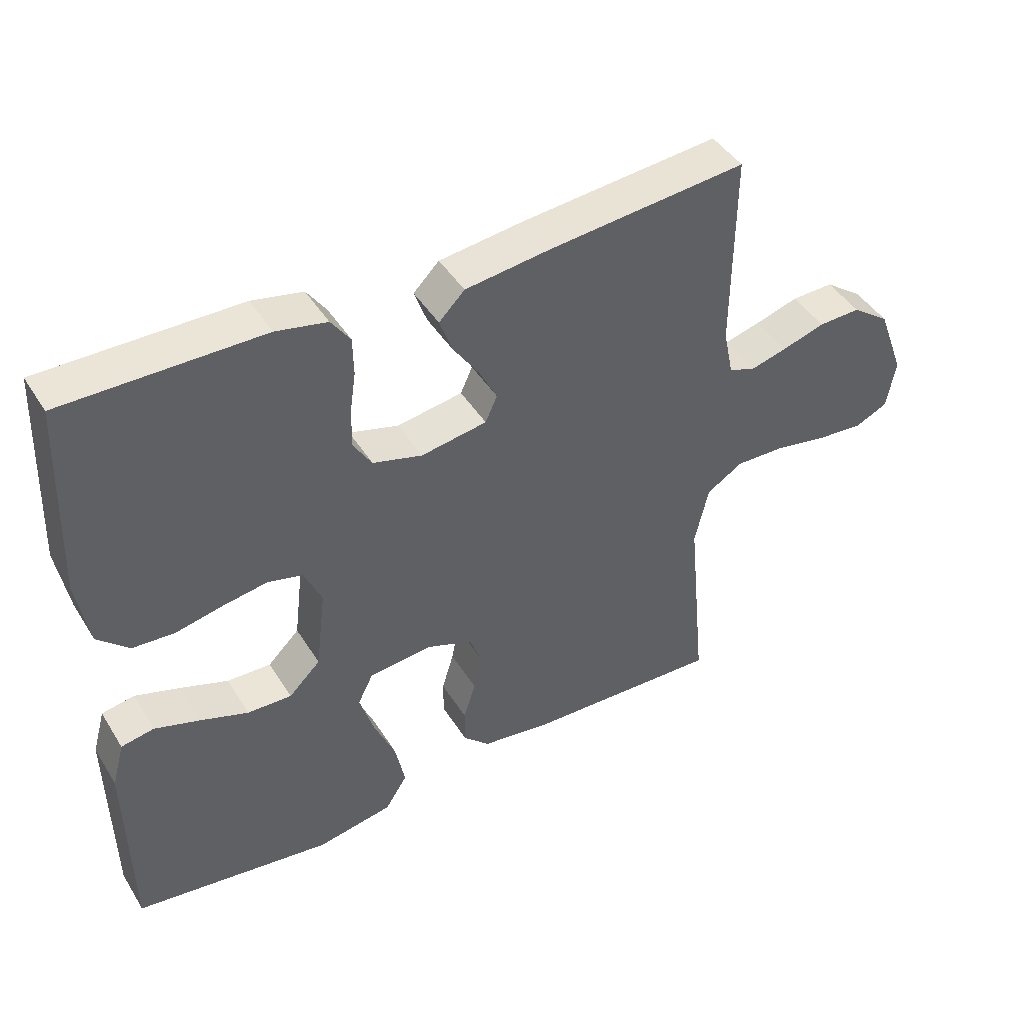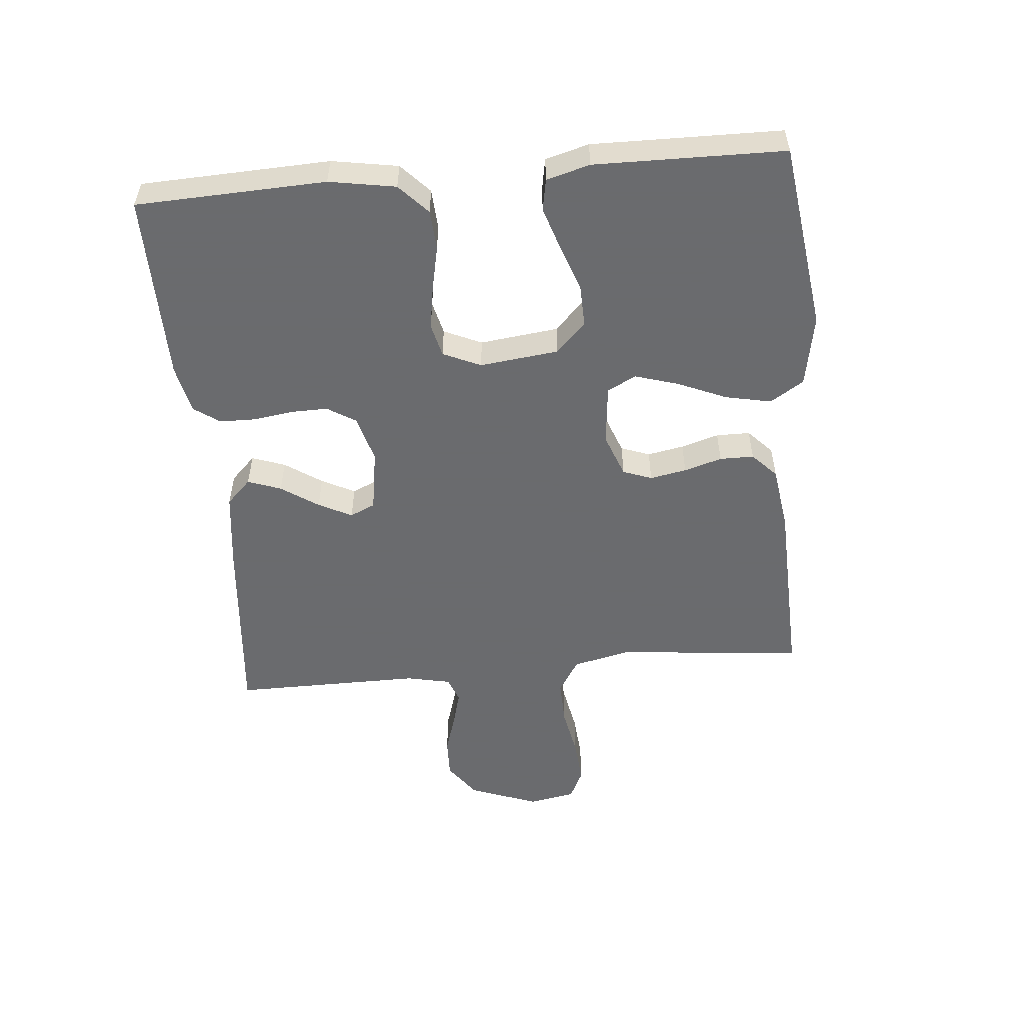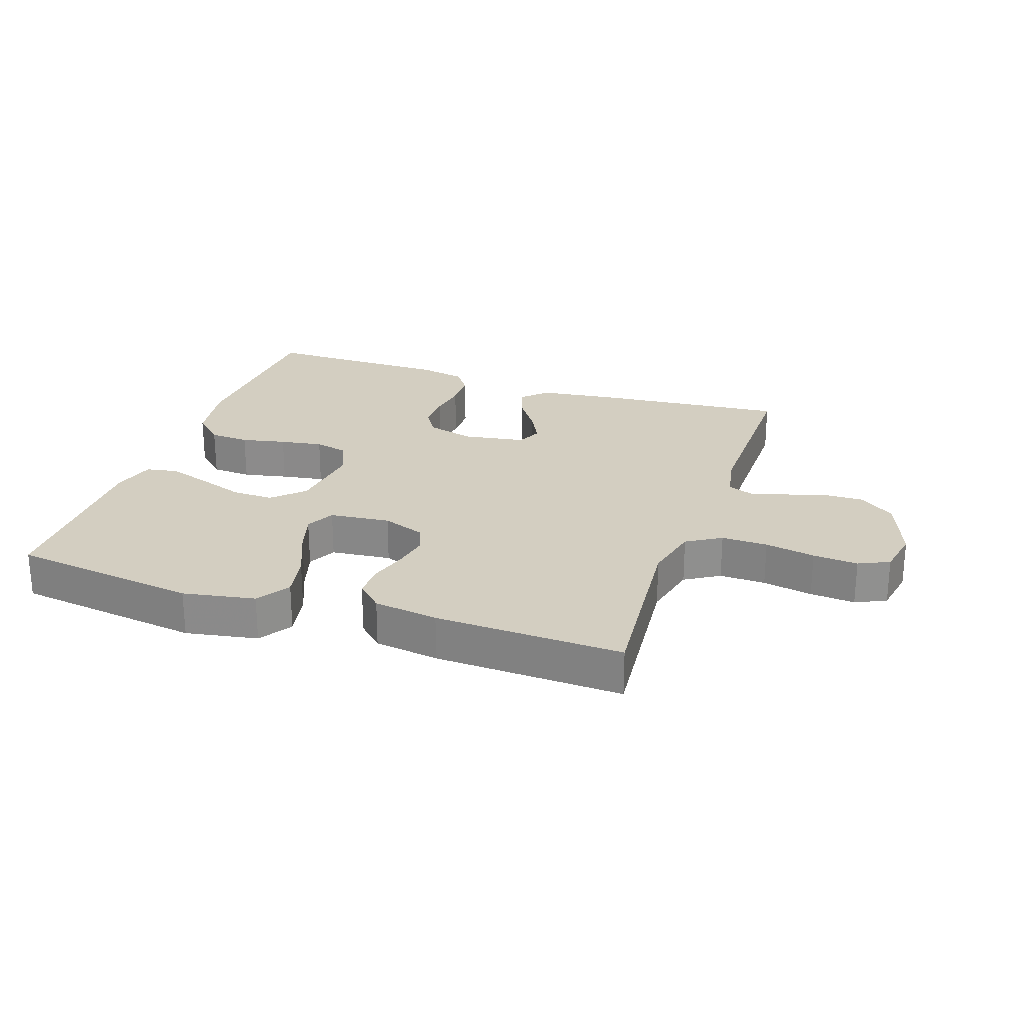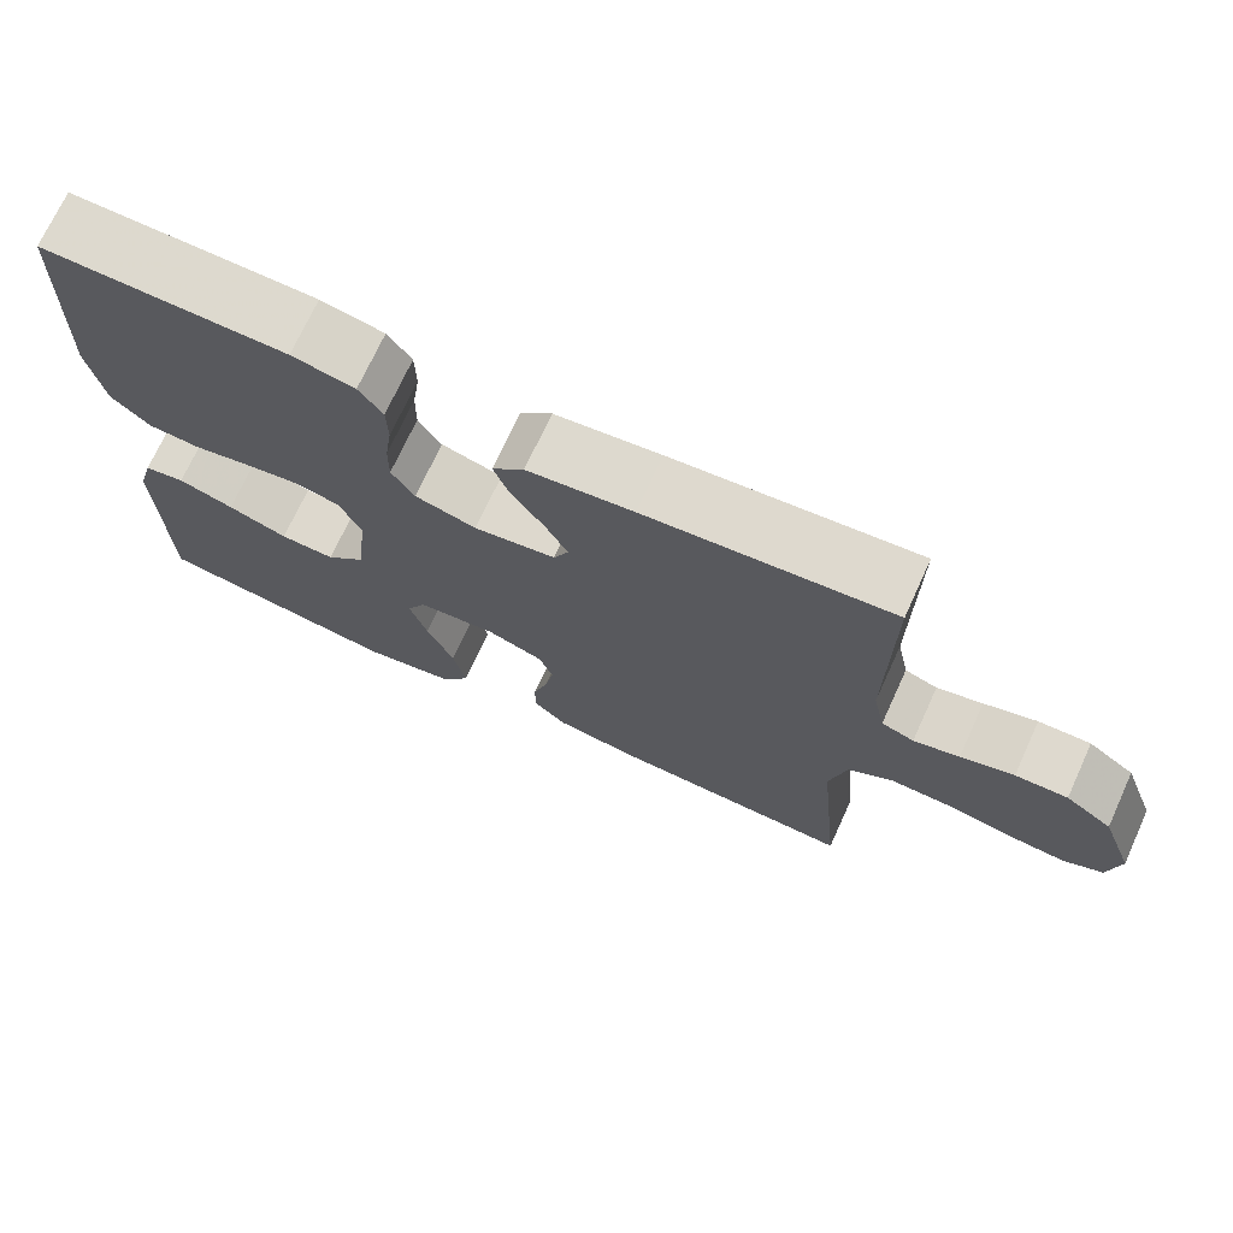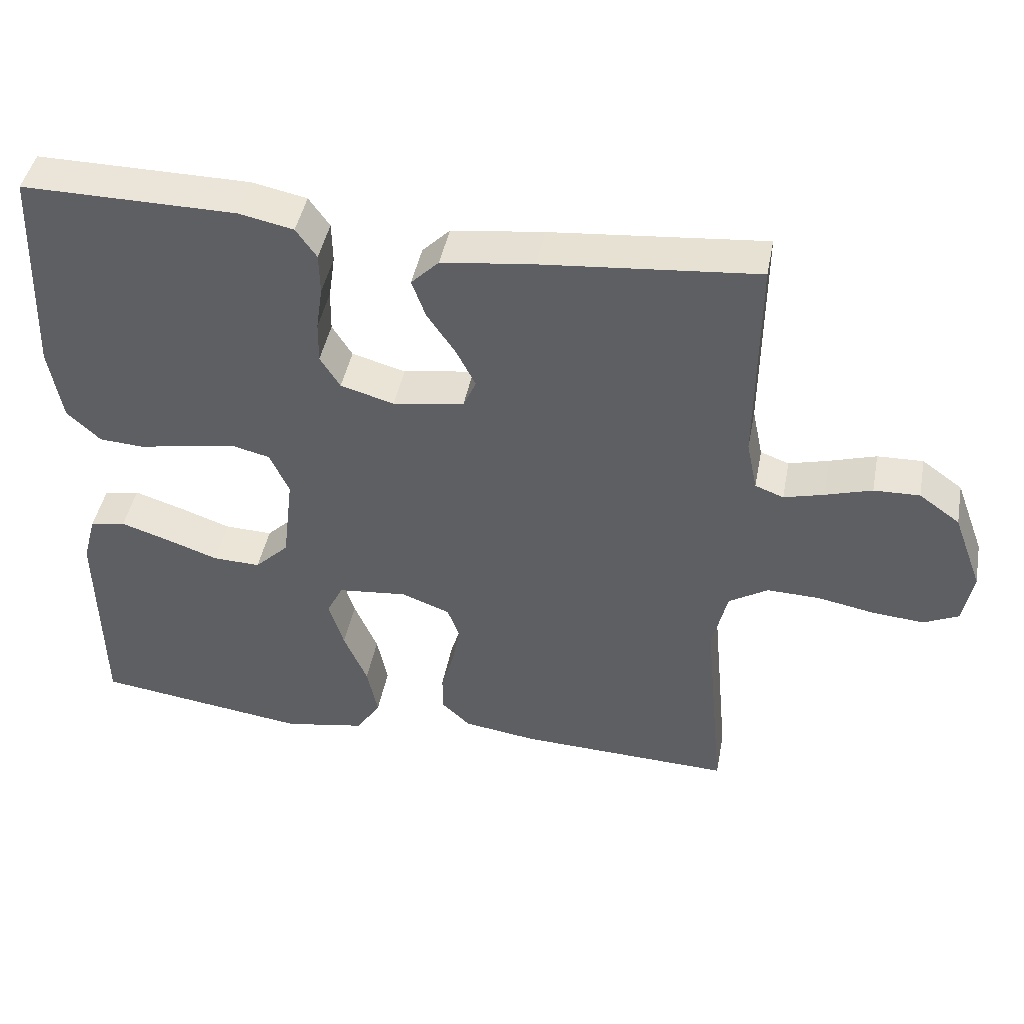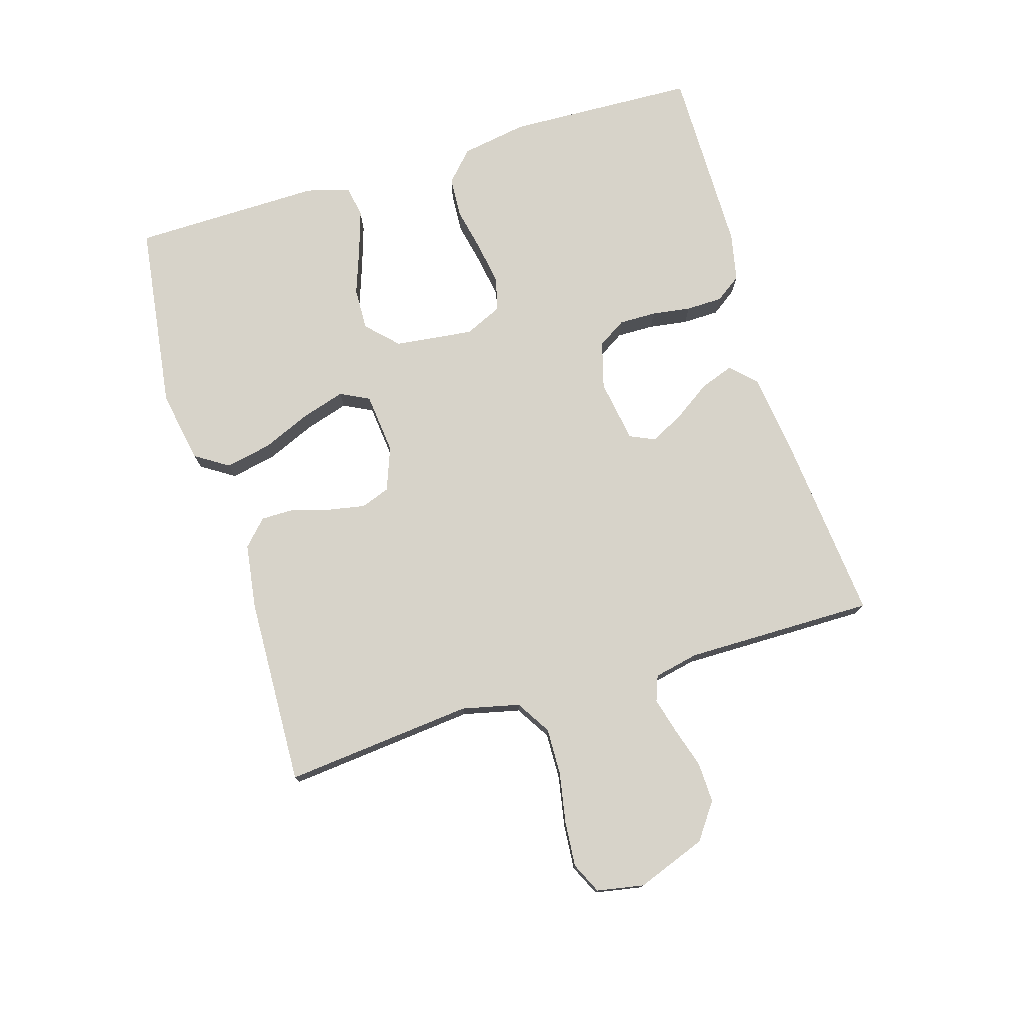
<metadata>
{"format":"obj","ext":"obj","renderer":"f3d","projection":"perspective","resolution":1024,"background":"white","views":[{"elev":44.3,"azim":150.0,"up":"+Z"},{"elev":-53.3,"azim":95.2,"up":"+Y"},{"elev":24.9,"azim":-161.1,"up":"+Y"},{"elev":71.8,"azim":-155.4,"up":"+Z"},{"elev":44.5,"azim":-169.2,"up":"+Z"},{"elev":76.2,"azim":-106.9,"up":"+Y"}]}
</metadata>
<code>
v -0.5 0.07 -0.5
v -0.471 0.07 -0.2
v -0.492 0.07 -0.109
v -0.547 0.07 -0.075
v -0.621 0.07 -0.077
v -0.701 0.07 -0.092
v -0.773 0.07 -0.098
v -0.822 0.07 -0.075
v -0.836 0.07 0
v -0.795 0.07 0.11
v -0.738 0.07 0.151
v -0.674 0.07 0.149
v -0.609 0.07 0.129
v -0.553 0.07 0.114
v -0.513 0.07 0.129
v -0.498 0.07 0.2
v -0.5 0.07 0.5
v -0.2 0.07 0.472
v -0.071 0.07 0.456
v -0.032 0.07 0.417
v -0.051 0.07 0.364
v -0.091 0.07 0.305
v -0.118 0.07 0.252
v -0.1 0.07 0.212
v 0 0.07 0.196
v 0.075 0.07 0.217
v 0.103 0.07 0.262
v 0.102 0.07 0.321
v 0.093 0.07 0.383
v 0.094 0.07 0.441
v 0.123 0.07 0.482
v 0.2 0.07 0.498
v 0.5 0.07 0.5
v 0.512 0.07 0.2
v 0.494 0.07 0.095
v 0.447 0.07 0.051
v 0.383 0.07 0.047
v 0.312 0.07 0.062
v 0.244 0.07 0.073
v 0.191 0.07 0.06
v 0.164 0.07 0
v 0.179 0.07 -0.125
v 0.227 0.07 -0.172
v 0.294 0.07 -0.17
v 0.367 0.07 -0.144
v 0.435 0.07 -0.122
v 0.485 0.07 -0.131
v 0.504 0.07 -0.2
v 0.5 0.07 -0.5
v 0.2 0.07 -0.541
v 0.085 0.07 -0.52
v 0.051 0.07 -0.467
v 0.066 0.07 -0.394
v 0.099 0.07 -0.317
v 0.12 0.07 -0.248
v 0.097 0.07 -0.202
v 0 0.07 -0.192
v -0.069 0.07 -0.218
v -0.086 0.07 -0.264
v -0.075 0.07 -0.322
v -0.057 0.07 -0.382
v -0.057 0.07 -0.436
v -0.097 0.07 -0.474
v -0.2 0.07 -0.489
v -0.5 0 -0.5
v -0.471 0 -0.2
v -0.492 0 -0.109
v -0.547 0 -0.075
v -0.621 0 -0.077
v -0.701 0 -0.092
v -0.773 0 -0.098
v -0.822 0 -0.075
v -0.836 0 0
v -0.795 0 0.11
v -0.738 0 0.151
v -0.674 0 0.149
v -0.609 0 0.129
v -0.553 0 0.114
v -0.513 0 0.129
v -0.498 0 0.2
v -0.5 0 0.5
v -0.2 0 0.472
v -0.071 0 0.456
v -0.032 0 0.417
v -0.051 0 0.364
v -0.091 0 0.305
v -0.118 0 0.252
v -0.1 0 0.212
v 0 0 0.196
v 0.075 0 0.217
v 0.103 0 0.262
v 0.102 0 0.321
v 0.093 0 0.383
v 0.094 0 0.441
v 0.123 0 0.482
v 0.2 0 0.498
v 0.5 0 0.5
v 0.512 0 0.2
v 0.494 0 0.095
v 0.447 0 0.051
v 0.383 0 0.047
v 0.312 0 0.062
v 0.244 0 0.073
v 0.191 0 0.06
v 0.164 0 0
v 0.179 0 -0.125
v 0.227 0 -0.172
v 0.294 0 -0.17
v 0.367 0 -0.144
v 0.435 0 -0.122
v 0.485 0 -0.131
v 0.504 0 -0.2
v 0.5 0 -0.5
v 0.2 0 -0.541
v 0.085 0 -0.52
v 0.051 0 -0.467
v 0.066 0 -0.394
v 0.099 0 -0.317
v 0.12 0 -0.248
v 0.097 0 -0.202
v 0 0 -0.192
v -0.069 0 -0.218
v -0.086 0 -0.264
v -0.075 0 -0.322
v -0.057 0 -0.382
v -0.057 0 -0.436
v -0.097 0 -0.474
v -0.2 0 -0.489
f 63 64 1 2
f 60 61 62 63
f 59 60 63 2
f 58 59 2 3
f 57 58 3 4
f 56 57 4
f 51 52 53 54
f 51 54 55
f 50 51 55
f 49 50 55
f 48 49 55 56
f 44 45 46 47
f 44 47 48
f 43 44 48 56
f 35 36 37 38
f 35 38 39
f 34 35 39
f 33 34 39 40
f 31 32 33 40
f 28 29 30 31
f 27 28 31 40
f 19 20 21 22
f 19 22 23
f 16 17 18 19
f 15 16 19 23
f 14 15 23 24
f 10 11 12 13
f 10 13 14
f 9 10 14
f 5 6 7 8
f 4 5 8 9
f 42 43 56 4
f 26 27 40 41
f 25 26 41 42
f 14 24 25 42
f 4 9 14 42
f 66 65 128 127
f 127 126 125 124
f 66 127 124 123
f 67 66 123 122
f 68 67 122 121
f 68 121 120
f 118 117 116 115
f 119 118 115
f 119 115 114
f 119 114 113
f 120 119 113 112
f 111 110 109 108
f 112 111 108
f 120 112 108 107
f 102 101 100 99
f 103 102 99
f 103 99 98
f 104 103 98 97
f 104 97 96 95
f 95 94 93 92
f 104 95 92 91
f 86 85 84 83
f 87 86 83
f 83 82 81 80
f 87 83 80 79
f 88 87 79 78
f 77 76 75 74
f 78 77 74
f 78 74 73
f 72 71 70 69
f 73 72 69 68
f 68 120 107 106
f 105 104 91 90
f 106 105 90 89
f 106 89 88 78
f 106 78 73 68
f 1 65 66 2
f 2 66 67 3
f 3 67 68 4
f 4 68 69 5
f 5 69 70 6
f 6 70 71 7
f 7 71 72 8
f 8 72 73 9
f 9 73 74 10
f 10 74 75 11
f 11 75 76 12
f 12 76 77 13
f 13 77 78 14
f 14 78 79 15
f 15 79 80 16
f 16 80 81 17
f 17 81 82 18
f 18 82 83 19
f 19 83 84 20
f 20 84 85 21
f 21 85 86 22
f 22 86 87 23
f 23 87 88 24
f 24 88 89 25
f 25 89 90 26
f 26 90 91 27
f 27 91 92 28
f 28 92 93 29
f 29 93 94 30
f 30 94 95 31
f 31 95 96 32
f 32 96 97 33
f 33 97 98 34
f 34 98 99 35
f 35 99 100 36
f 36 100 101 37
f 37 101 102 38
f 38 102 103 39
f 39 103 104 40
f 40 104 105 41
f 41 105 106 42
f 42 106 107 43
f 43 107 108 44
f 44 108 109 45
f 45 109 110 46
f 46 110 111 47
f 47 111 112 48
f 48 112 113 49
f 49 113 114 50
f 50 114 115 51
f 51 115 116 52
f 52 116 117 53
f 53 117 118 54
f 54 118 119 55
f 55 119 120 56
f 56 120 121 57
f 57 121 122 58
f 58 122 123 59
f 59 123 124 60
f 60 124 125 61
f 61 125 126 62
f 62 126 127 63
f 63 127 128 64
f 64 128 65 1

</code>
